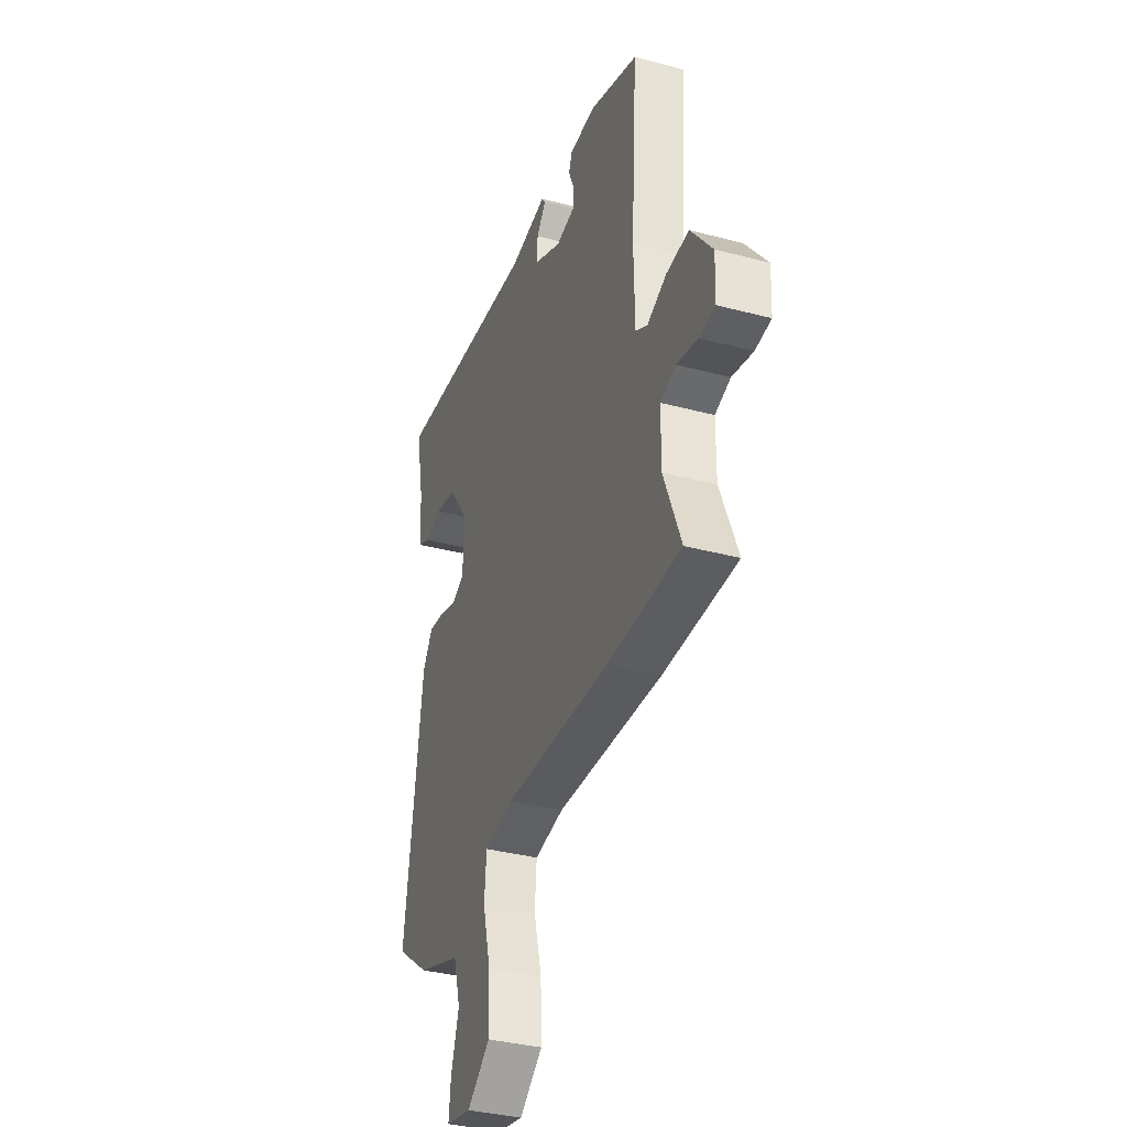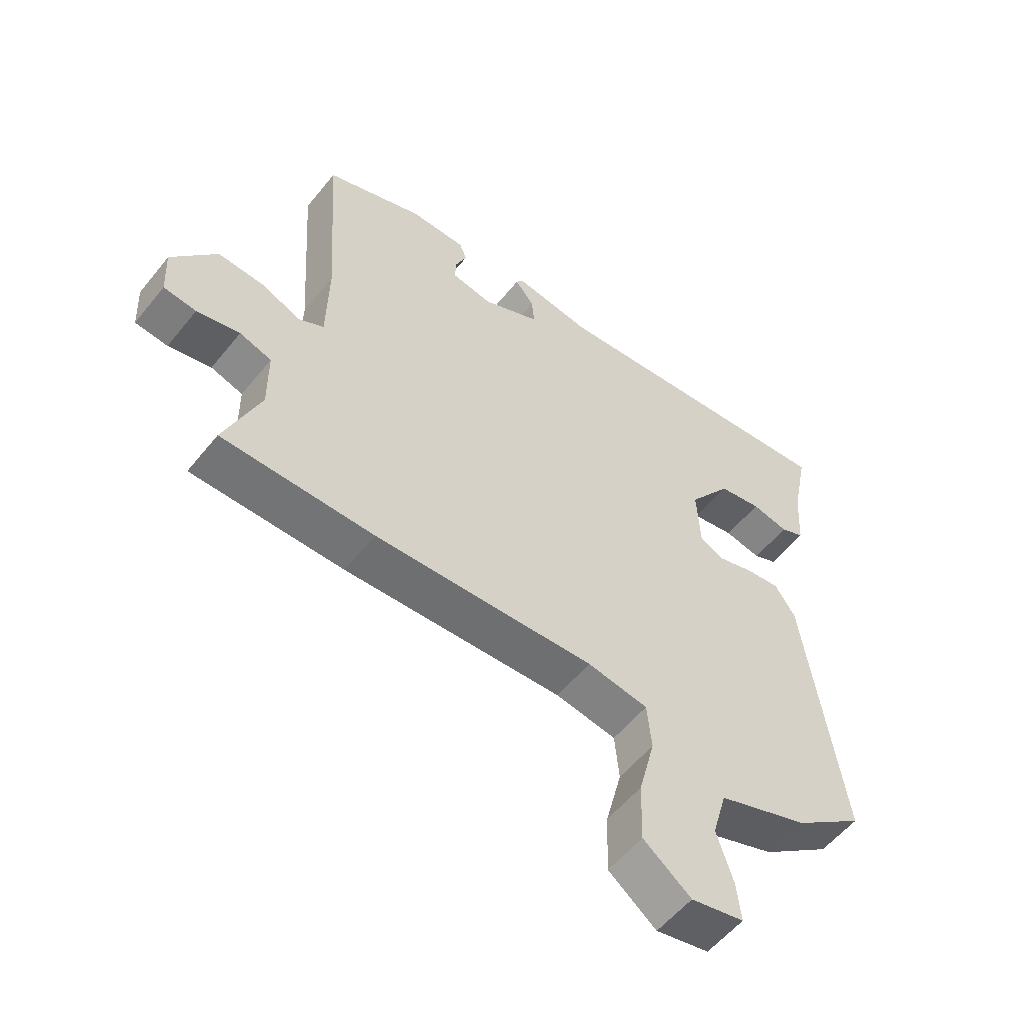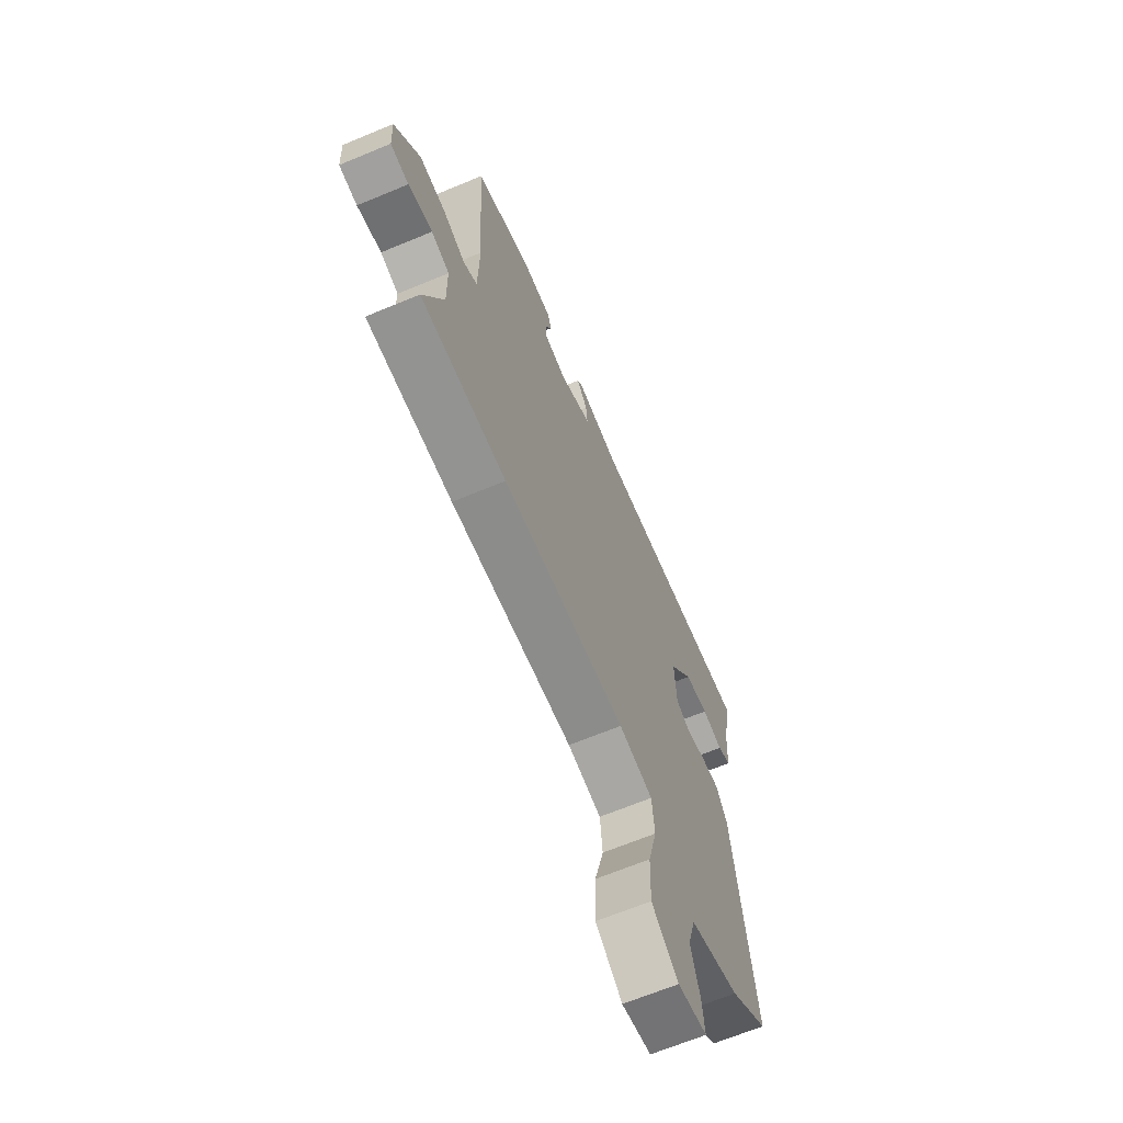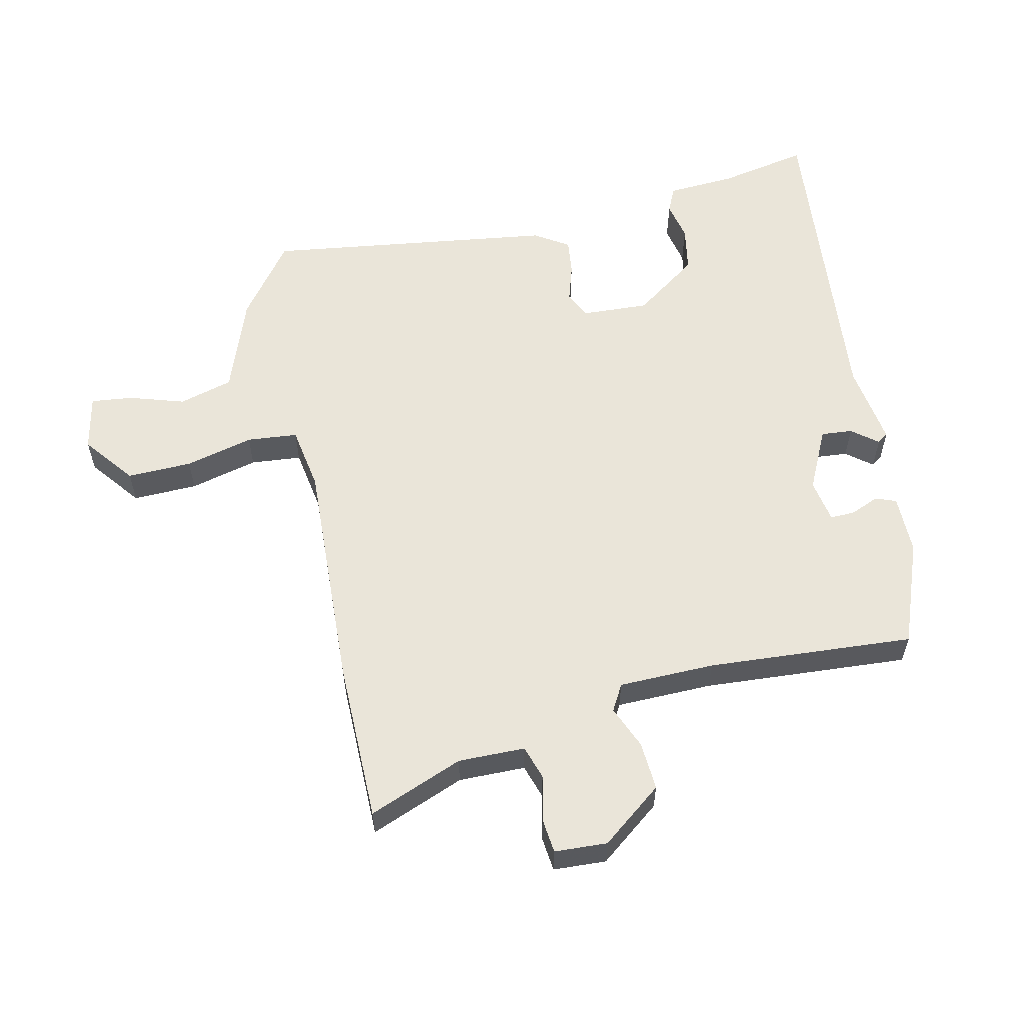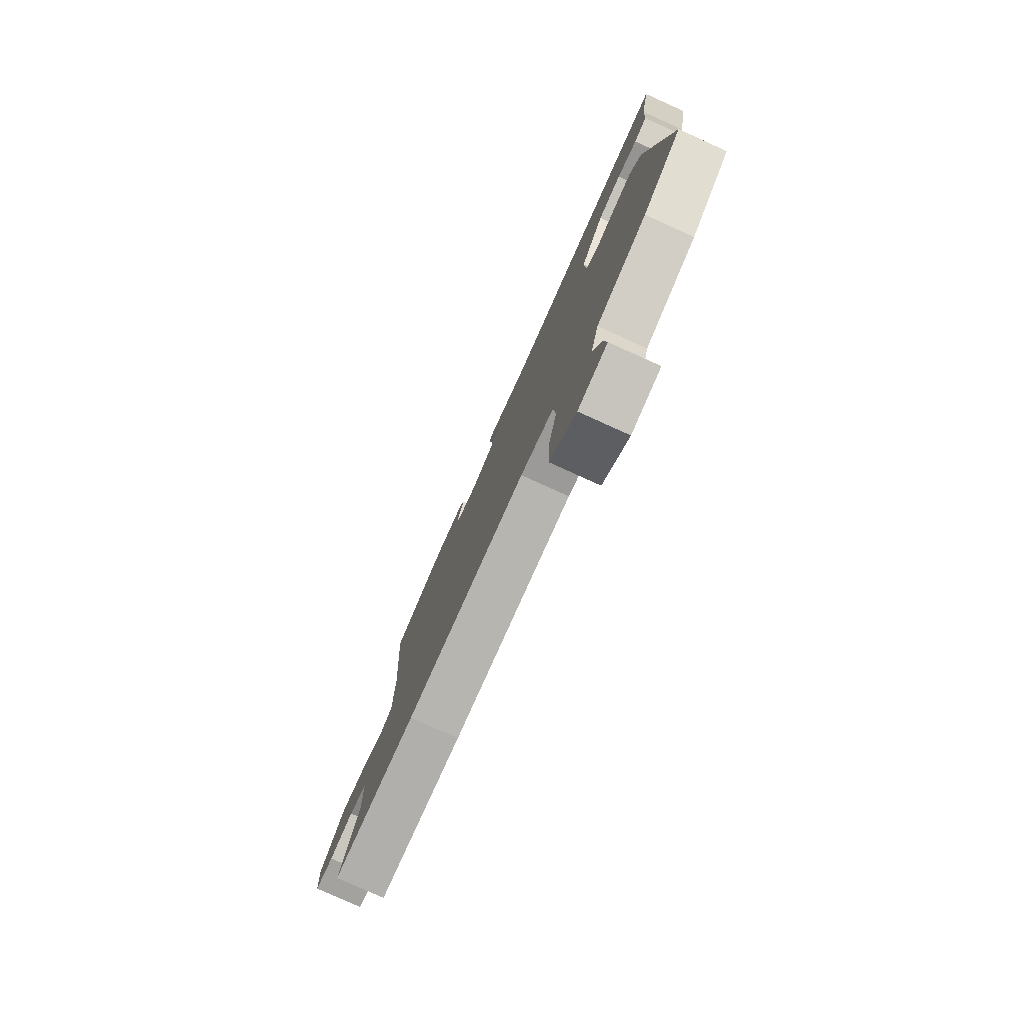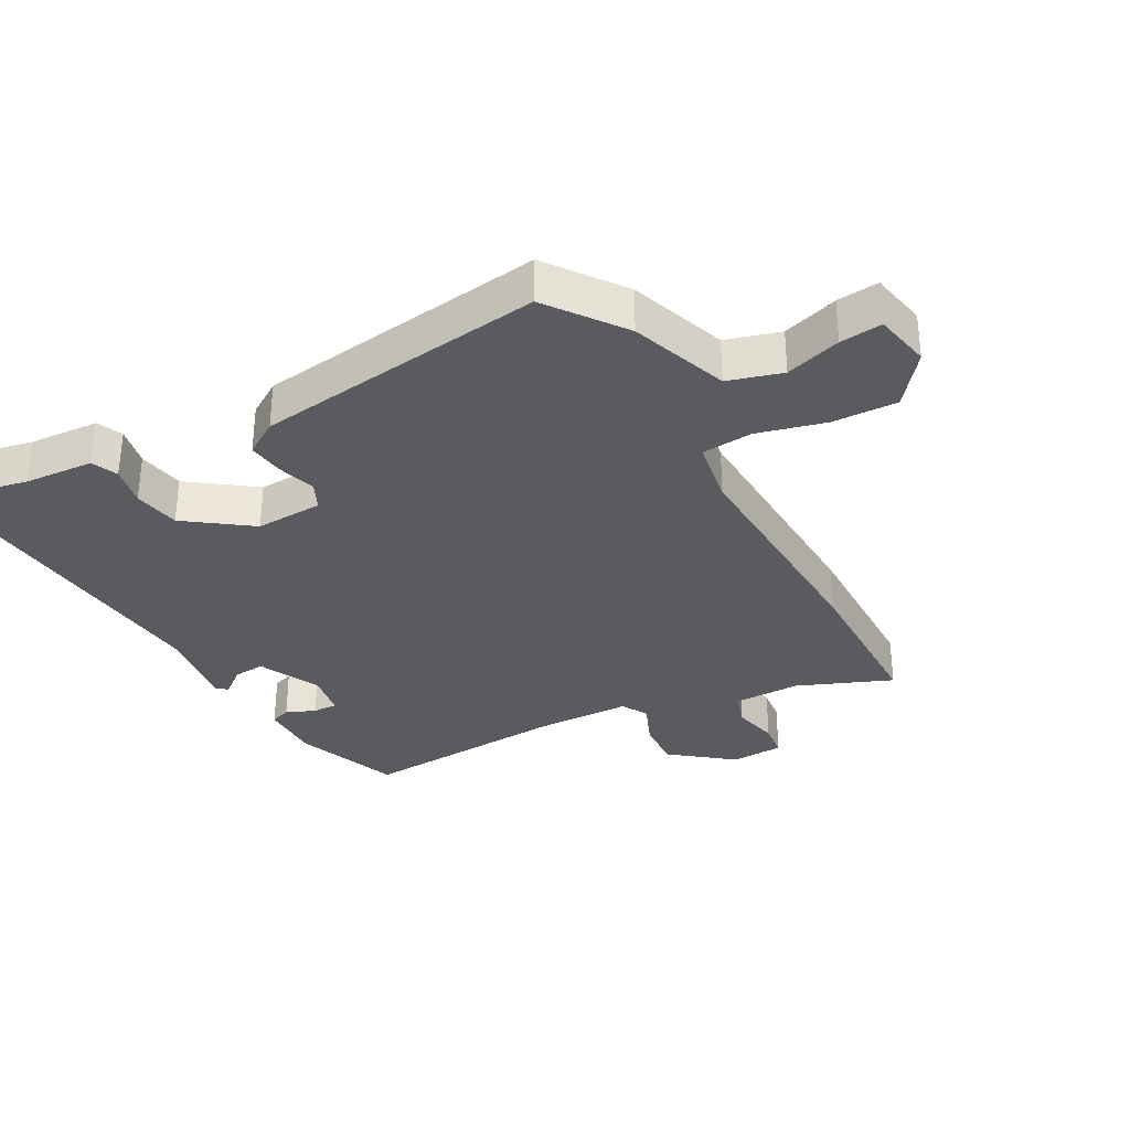
<metadata>
{"format":"obj","ext":"obj","renderer":"f3d","projection":"perspective","resolution":1024,"background":"white","views":[{"elev":-35.7,"azim":-109.2,"up":"+Z"},{"elev":-55.9,"azim":-38.2,"up":"+Z"},{"elev":-66.3,"azim":-67.3,"up":"+Z"},{"elev":57.8,"azim":-102.3,"up":"+Y"},{"elev":-78.8,"azim":65.7,"up":"+Z"},{"elev":-33.0,"azim":118.6,"up":"+Y"}]}
</metadata>
<code>
v -0.488 0.07 0.397
v -0.325 0.07 0.458
v -0.232 0.07 0.458
v -0.22 0.07 0.426
v -0.239 0.07 0.381
v -0.24 0.07 0.343
v -0.172 0.07 0.331
v -0.076 0.07 0.377
v -0.08 0.07 0.426
v -0.112 0.07 0.466
v -0.1 0.07 0.483
v 0.029 0.07 0.464
v 0.538 0.07 0.511
v 0.51 0.07 0.372
v 0.503 0.07 0.265
v 0.463 0.07 0.247
v 0.401 0.07 0.26
v 0.329 0.07 0.247
v 0.257 0.07 0.147
v 0.262 0.07 0.042
v 0.304 0.07 0.022
v 0.363 0.07 0.04
v 0.42 0.07 0.047
v 0.454 0.07 -0.006
v 0.515 0.07 -0.457
v 0.399 0.07 -0.543
v 0.248 0.07 -0.597
v 0.224 0.07 -0.681
v 0.251 0.07 -0.767
v 0.258 0.07 -0.832
v 0.17 0.07 -0.85
v 0.091 0.07 -0.788
v 0.094 0.07 -0.687
v 0.121 0.07 -0.581
v 0.114 0.07 -0.502
v 0.013 0.07 -0.485
v -0.352 0.07 -0.501
v -0.604 0.07 -0.499
v -0.545 0.07 -0.352
v -0.546 0.07 -0.248
v -0.599 0.07 -0.231
v -0.67 0.07 -0.247
v -0.724 0.07 -0.241
v -0.728 0.07 -0.159
v -0.654 0.07 -0.064
v -0.578 0.07 -0.069
v -0.511 0.07 -0.097
v -0.47 0.07 -0.074
v -0.467 0.07 0.076
v -0.488 0 0.397
v -0.325 0 0.458
v -0.232 0 0.458
v -0.22 0 0.426
v -0.239 0 0.381
v -0.24 0 0.343
v -0.172 0 0.331
v -0.076 0 0.377
v -0.08 0 0.426
v -0.112 0 0.466
v -0.1 0 0.483
v 0.029 0 0.464
v 0.538 0 0.511
v 0.51 0 0.372
v 0.503 0 0.265
v 0.463 0 0.247
v 0.401 0 0.26
v 0.329 0 0.247
v 0.257 0 0.147
v 0.262 0 0.042
v 0.304 0 0.022
v 0.363 0 0.04
v 0.42 0 0.047
v 0.454 0 -0.006
v 0.515 0 -0.457
v 0.399 0 -0.543
v 0.248 0 -0.597
v 0.224 0 -0.681
v 0.251 0 -0.767
v 0.258 0 -0.832
v 0.17 0 -0.85
v 0.091 0 -0.788
v 0.094 0 -0.687
v 0.121 0 -0.581
v 0.114 0 -0.502
v 0.013 0 -0.485
v -0.352 0 -0.501
v -0.604 0 -0.499
v -0.545 0 -0.352
v -0.546 0 -0.248
v -0.599 0 -0.231
v -0.67 0 -0.247
v -0.724 0 -0.241
v -0.728 0 -0.159
v -0.654 0 -0.064
v -0.578 0 -0.069
v -0.511 0 -0.097
v -0.47 0 -0.074
v -0.467 0 0.076
f 45 46 47
f 44 45 47
f 43 44 47
f 42 43 47
f 41 42 47
f 40 41 47 48
f 39 40 48
f 36 37 38 39
f 35 36 39 48
f 32 33 34
f 31 32 34
f 30 31 34
f 29 30 34
f 28 29 34
f 27 28 34 35
f 26 27 35
f 25 26 35
f 24 25 35
f 23 24 35
f 22 23 35
f 21 22 35
f 35 48 49
f 21 35 49
f 20 21 49
f 14 15 16 17
f 14 17 18
f 13 14 18
f 12 13 18
f 12 18 19
f 11 12 19
f 10 11 19
f 9 10 19
f 3 4 5
f 2 3 5
f 1 2 5
f 49 1 5
f 49 5 6
f 20 49 6 7
f 8 9 19 20
f 7 8 20
f 96 95 94
f 96 94 93
f 96 93 92
f 96 92 91
f 96 91 90
f 97 96 90 89
f 97 89 88
f 88 87 86 85
f 97 88 85 84
f 83 82 81
f 83 81 80
f 83 80 79
f 83 79 78
f 83 78 77
f 84 83 77 76
f 84 76 75
f 84 75 74
f 84 74 73
f 84 73 72
f 84 72 71
f 84 71 70
f 98 97 84
f 98 84 70
f 98 70 69
f 66 65 64 63
f 67 66 63
f 67 63 62
f 67 62 61
f 68 67 61
f 68 61 60
f 68 60 59
f 68 59 58
f 54 53 52
f 54 52 51
f 54 51 50
f 54 50 98
f 55 54 98
f 56 55 98 69
f 69 68 58 57
f 69 57 56
f 1 50 51 2
f 2 51 52 3
f 3 52 53 4
f 4 53 54 5
f 5 54 55 6
f 6 55 56 7
f 7 56 57 8
f 8 57 58 9
f 9 58 59 10
f 10 59 60 11
f 11 60 61 12
f 12 61 62 13
f 13 62 63 14
f 14 63 64 15
f 15 64 65 16
f 16 65 66 17
f 17 66 67 18
f 18 67 68 19
f 19 68 69 20
f 20 69 70 21
f 21 70 71 22
f 22 71 72 23
f 23 72 73 24
f 24 73 74 25
f 25 74 75 26
f 26 75 76 27
f 27 76 77 28
f 28 77 78 29
f 29 78 79 30
f 30 79 80 31
f 31 80 81 32
f 32 81 82 33
f 33 82 83 34
f 34 83 84 35
f 35 84 85 36
f 36 85 86 37
f 37 86 87 38
f 38 87 88 39
f 39 88 89 40
f 40 89 90 41
f 41 90 91 42
f 42 91 92 43
f 43 92 93 44
f 44 93 94 45
f 45 94 95 46
f 46 95 96 47
f 47 96 97 48
f 48 97 98 49
f 49 98 50 1

</code>
